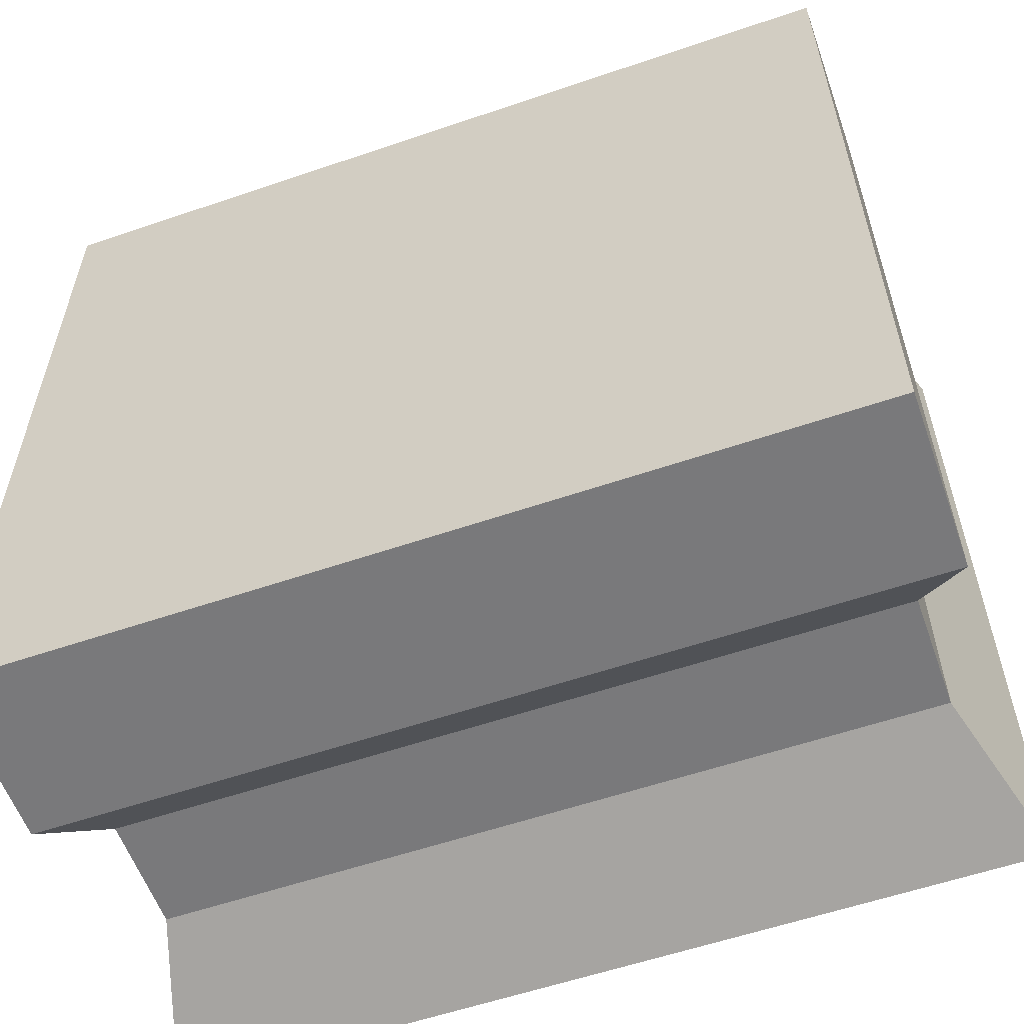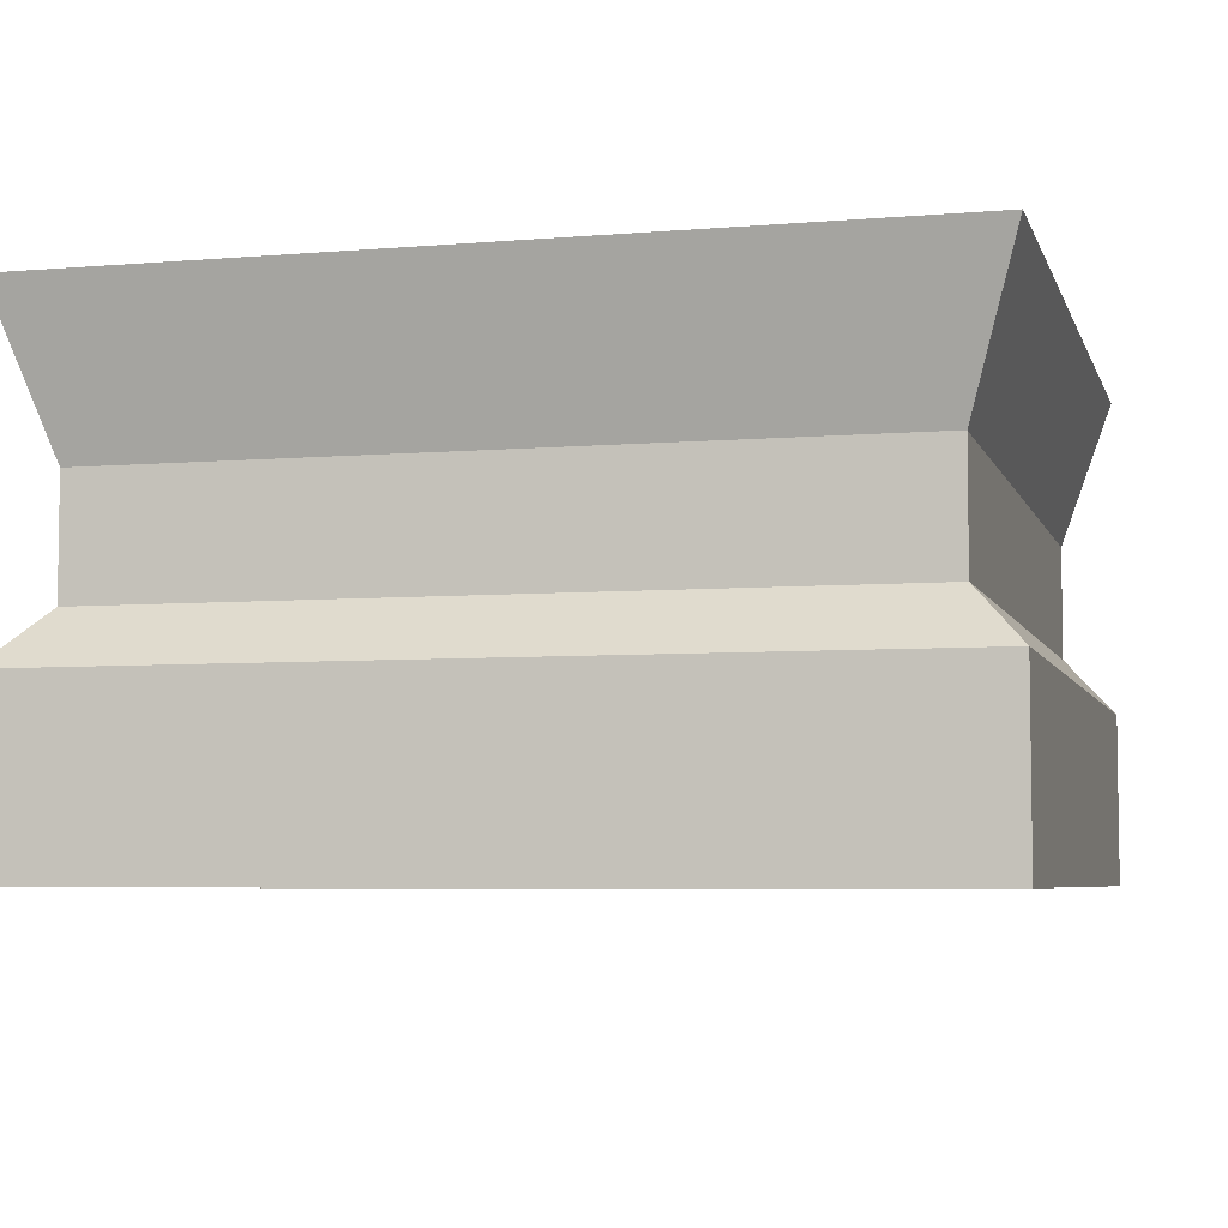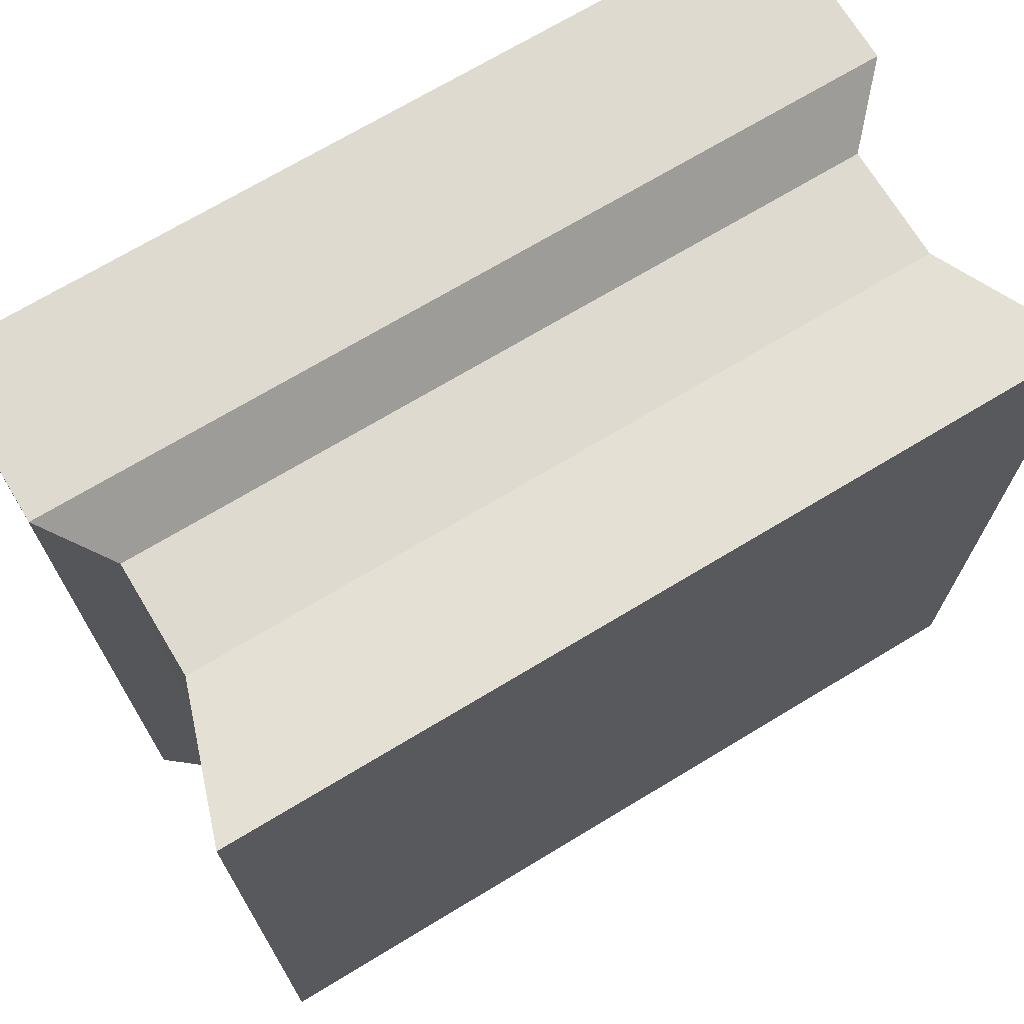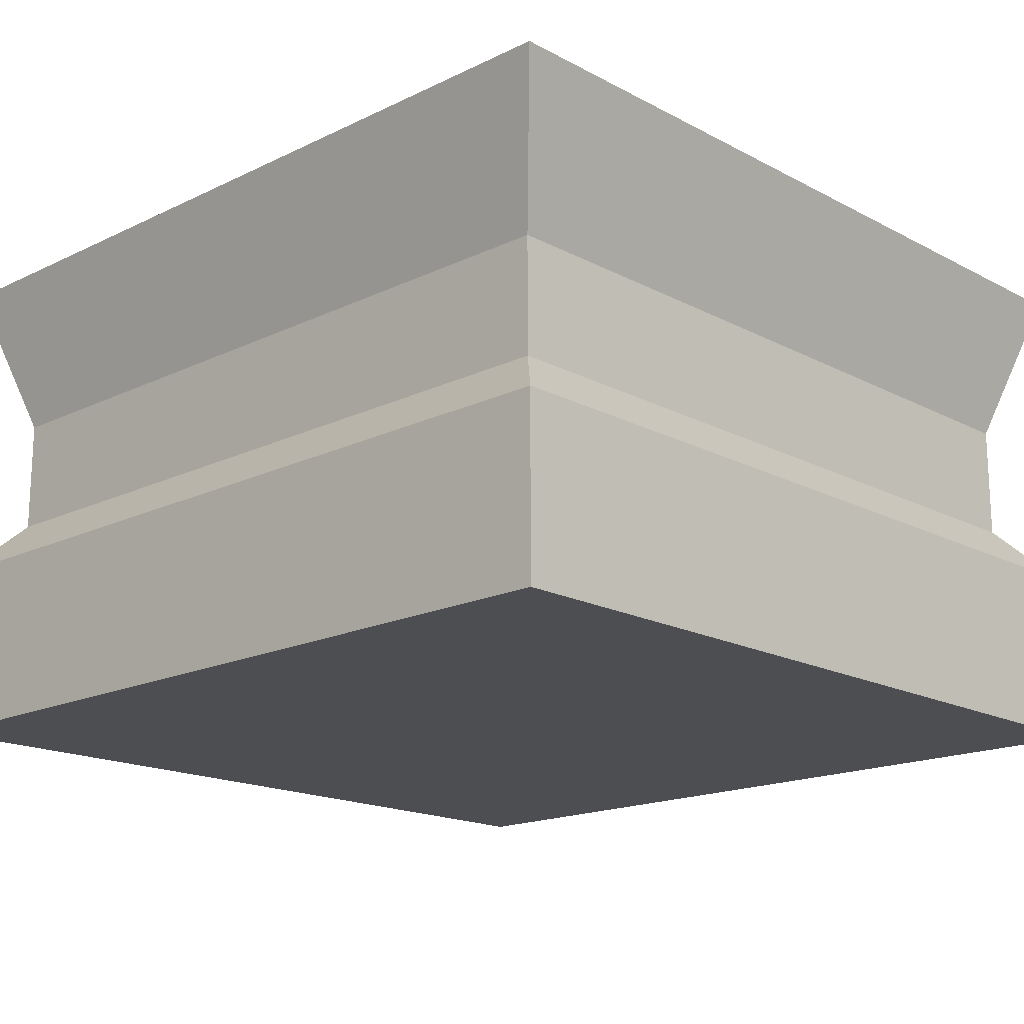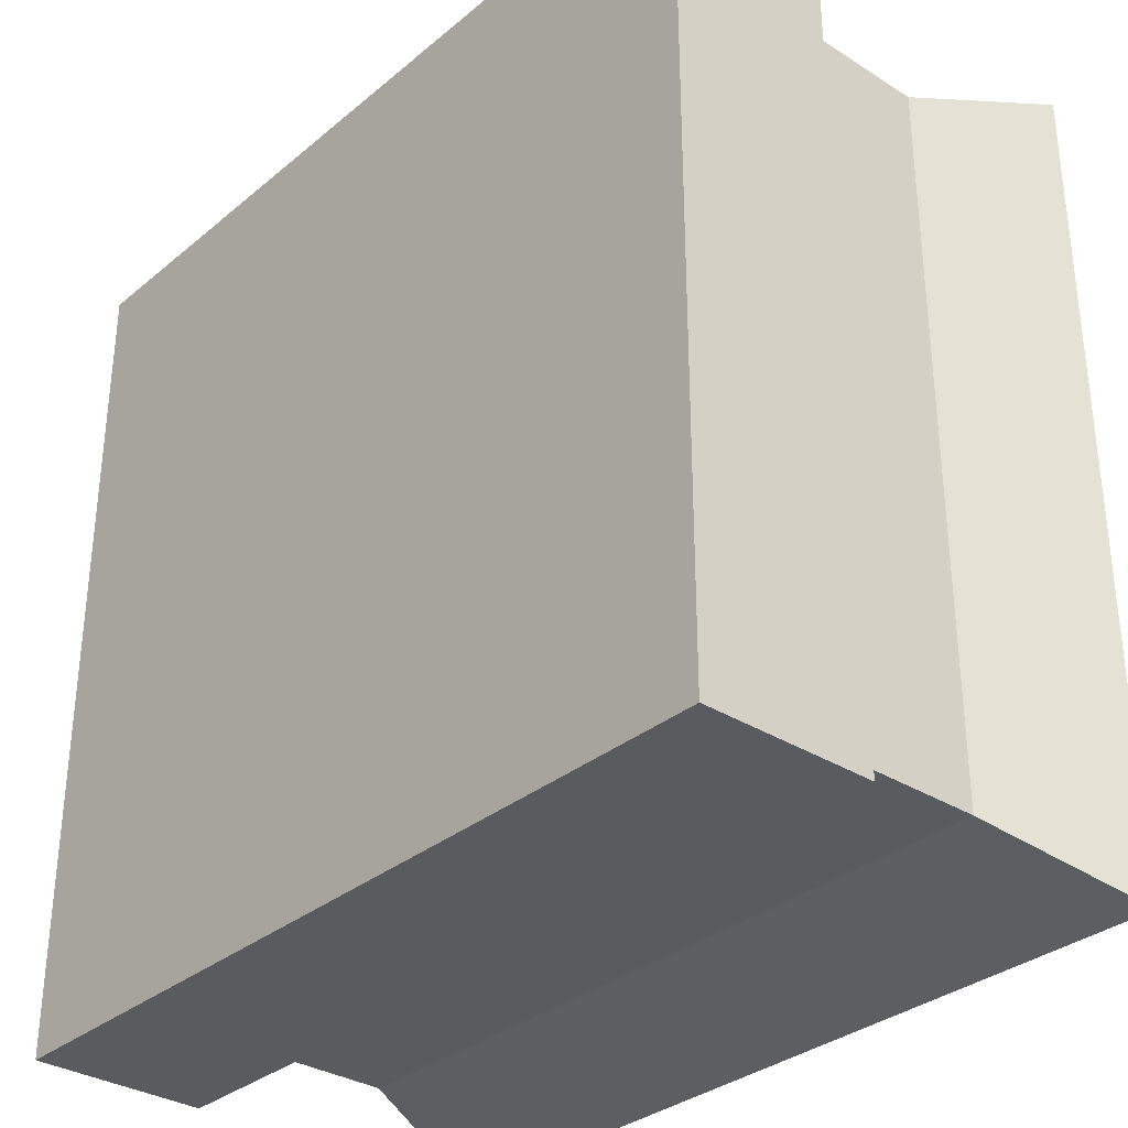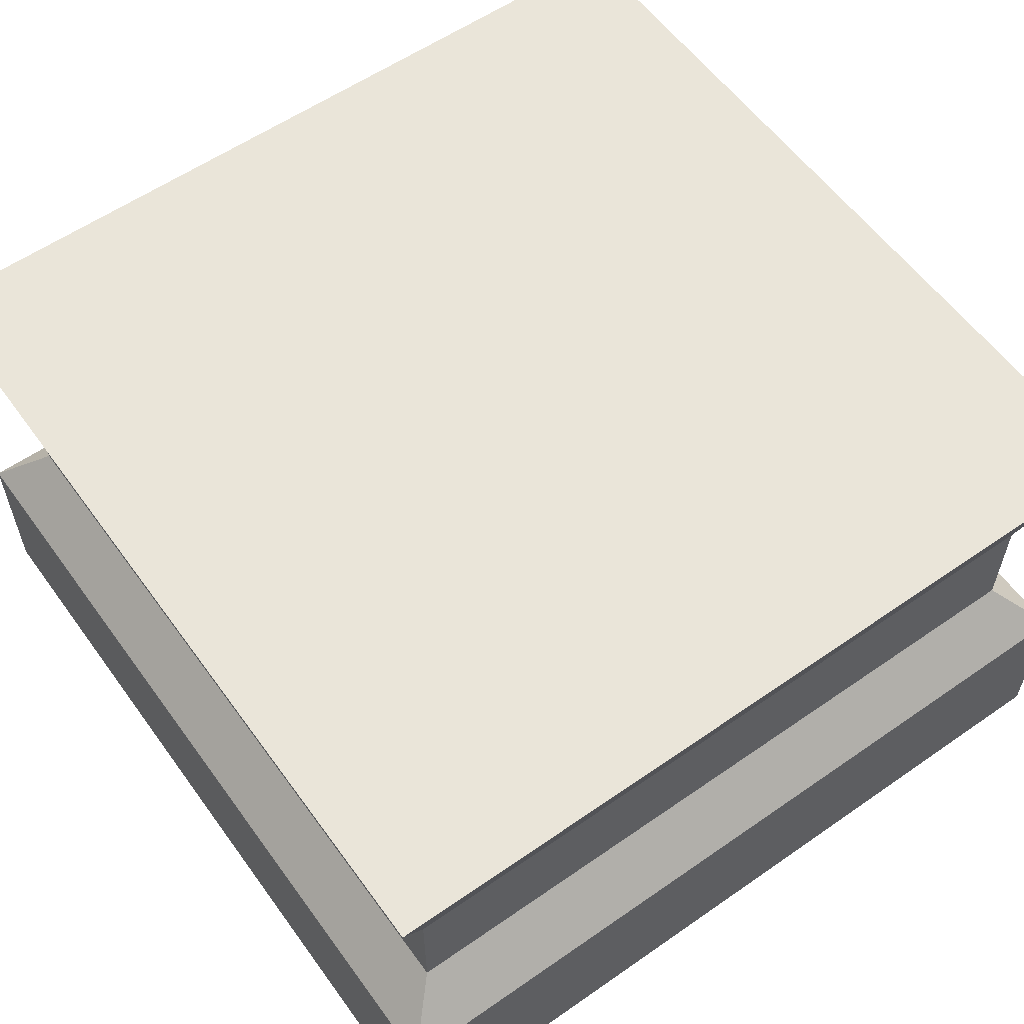
<metadata>
{"format":"obj","ext":"obj","renderer":"f3d","projection":"perspective","resolution":1024,"background":"white","views":[{"elev":-57.9,"azim":19.5,"up":"+Z"},{"elev":-5.6,"azim":-75.4,"up":"+Y"},{"elev":70.8,"azim":148.9,"up":"+Z"},{"elev":-17.2,"azim":43.7,"up":"+Y"},{"elev":-32.6,"azim":48.7,"up":"+Z"},{"elev":58.1,"azim":54.3,"up":"+Y"}]}
</metadata>
<code>
g Area_Common_Build_Plinth_B_01_Lod1
v 1.083 0.0002826 1.074
v -1.092 0.0002824 -1.088
v -1.092 0.0002826 1.074
v 1.083 0.0002824 -1.088
v -1.092 0.4487 1.074
v 1.083 0.0002826 1.074
v -1.092 0.0002826 1.074
v 1.083 0.4487 1.074
v 1.083 0.4487 1.074
v 1.083 0.0002824 -1.088
v 1.083 0.0002826 1.074
v 1.083 0.4487 -1.088
v 1.083 0.4487 -1.088
v -1.092 0.0002824 -1.088
v 1.083 0.0002824 -1.088
v -1.092 0.4487 -1.088
v -1.092 0.4487 -1.088
v -1.092 0.0002826 1.074
v -1.092 0.0002824 -1.088
v -1.092 0.4487 1.074
v -1.092 0.4487 1.074
v 0.9568 0.5862 0.9483
v 1.083 0.4487 1.074
v -0.9659 0.5862 0.9483
v 1.083 0.4487 1.074
v 0.9568 0.5862 -0.9616
v 1.083 0.4487 -1.088
v 0.9568 0.5862 0.9483
v 1.083 0.4487 -1.088
v -0.9659 0.5862 -0.9616
v -1.092 0.4487 -1.088
v 0.9568 0.5862 -0.9616
v -1.092 0.4487 -1.088
v -0.9659 0.5862 0.9483
v -1.092 0.4487 1.074
v -0.9659 0.5862 -0.9616
v -1.092 1.277 -1.088
v 1.083 1.277 1.074
v -1.092 1.277 1.074
v 1.083 1.277 -1.088
v -1.092 1.277 -1.088
v -0.9659 0.8807 0.9483
v -0.9659 0.8807 -0.9616
v -1.092 1.277 1.074
v 1.083 1.277 -1.088
v -0.9659 0.8807 -0.9616
v 0.9568 0.8807 -0.9616
v -1.092 1.277 -1.088
v 1.083 1.277 1.074
v 0.9568 0.8807 -0.9616
v 0.9568 0.8807 0.9483
v 1.083 1.277 -1.088
v -1.092 1.277 1.074
v 0.9568 0.8807 0.9483
v -0.9659 0.8807 0.9483
v 1.083 1.277 1.074
v -0.9659 0.8807 0.9483
v 0.9568 0.5862 0.9483
v -0.9659 0.5862 0.9483
v 0.9568 0.8807 0.9483
v 0.9568 0.8807 0.9483
v 0.9568 0.5862 -0.9616
v 0.9568 0.5862 0.9483
v 0.9568 0.8807 -0.9616
v 0.9568 0.8807 -0.9616
v -0.9659 0.5862 -0.9616
v 0.9568 0.5862 -0.9616
v -0.9659 0.8807 -0.9616
v -0.9659 0.8807 -0.9616
v -0.9659 0.5862 0.9483
v -0.9659 0.5862 -0.9616
v -0.9659 0.8807 0.9483
g Area_Common_Build_Plinth_B_01_Lod1_0
f 3 2 1
f 4 1 2
f 7 6 5
f 8 5 6
f 11 10 9
f 12 9 10
f 15 14 13
f 16 13 14
f 19 18 17
f 20 17 18
f 23 22 21
f 24 21 22
f 27 26 25
f 28 25 26
f 31 30 29
f 32 29 30
f 35 34 33
f 36 33 34
f 39 38 37
f 40 37 38
f 43 42 41
f 44 41 42
f 47 46 45
f 48 45 46
f 51 50 49
f 52 49 50
f 55 54 53
f 56 53 54
f 59 58 57
f 60 57 58
f 63 62 61
f 64 61 62
f 67 66 65
f 68 65 66
f 71 70 69
f 72 69 70

</code>
